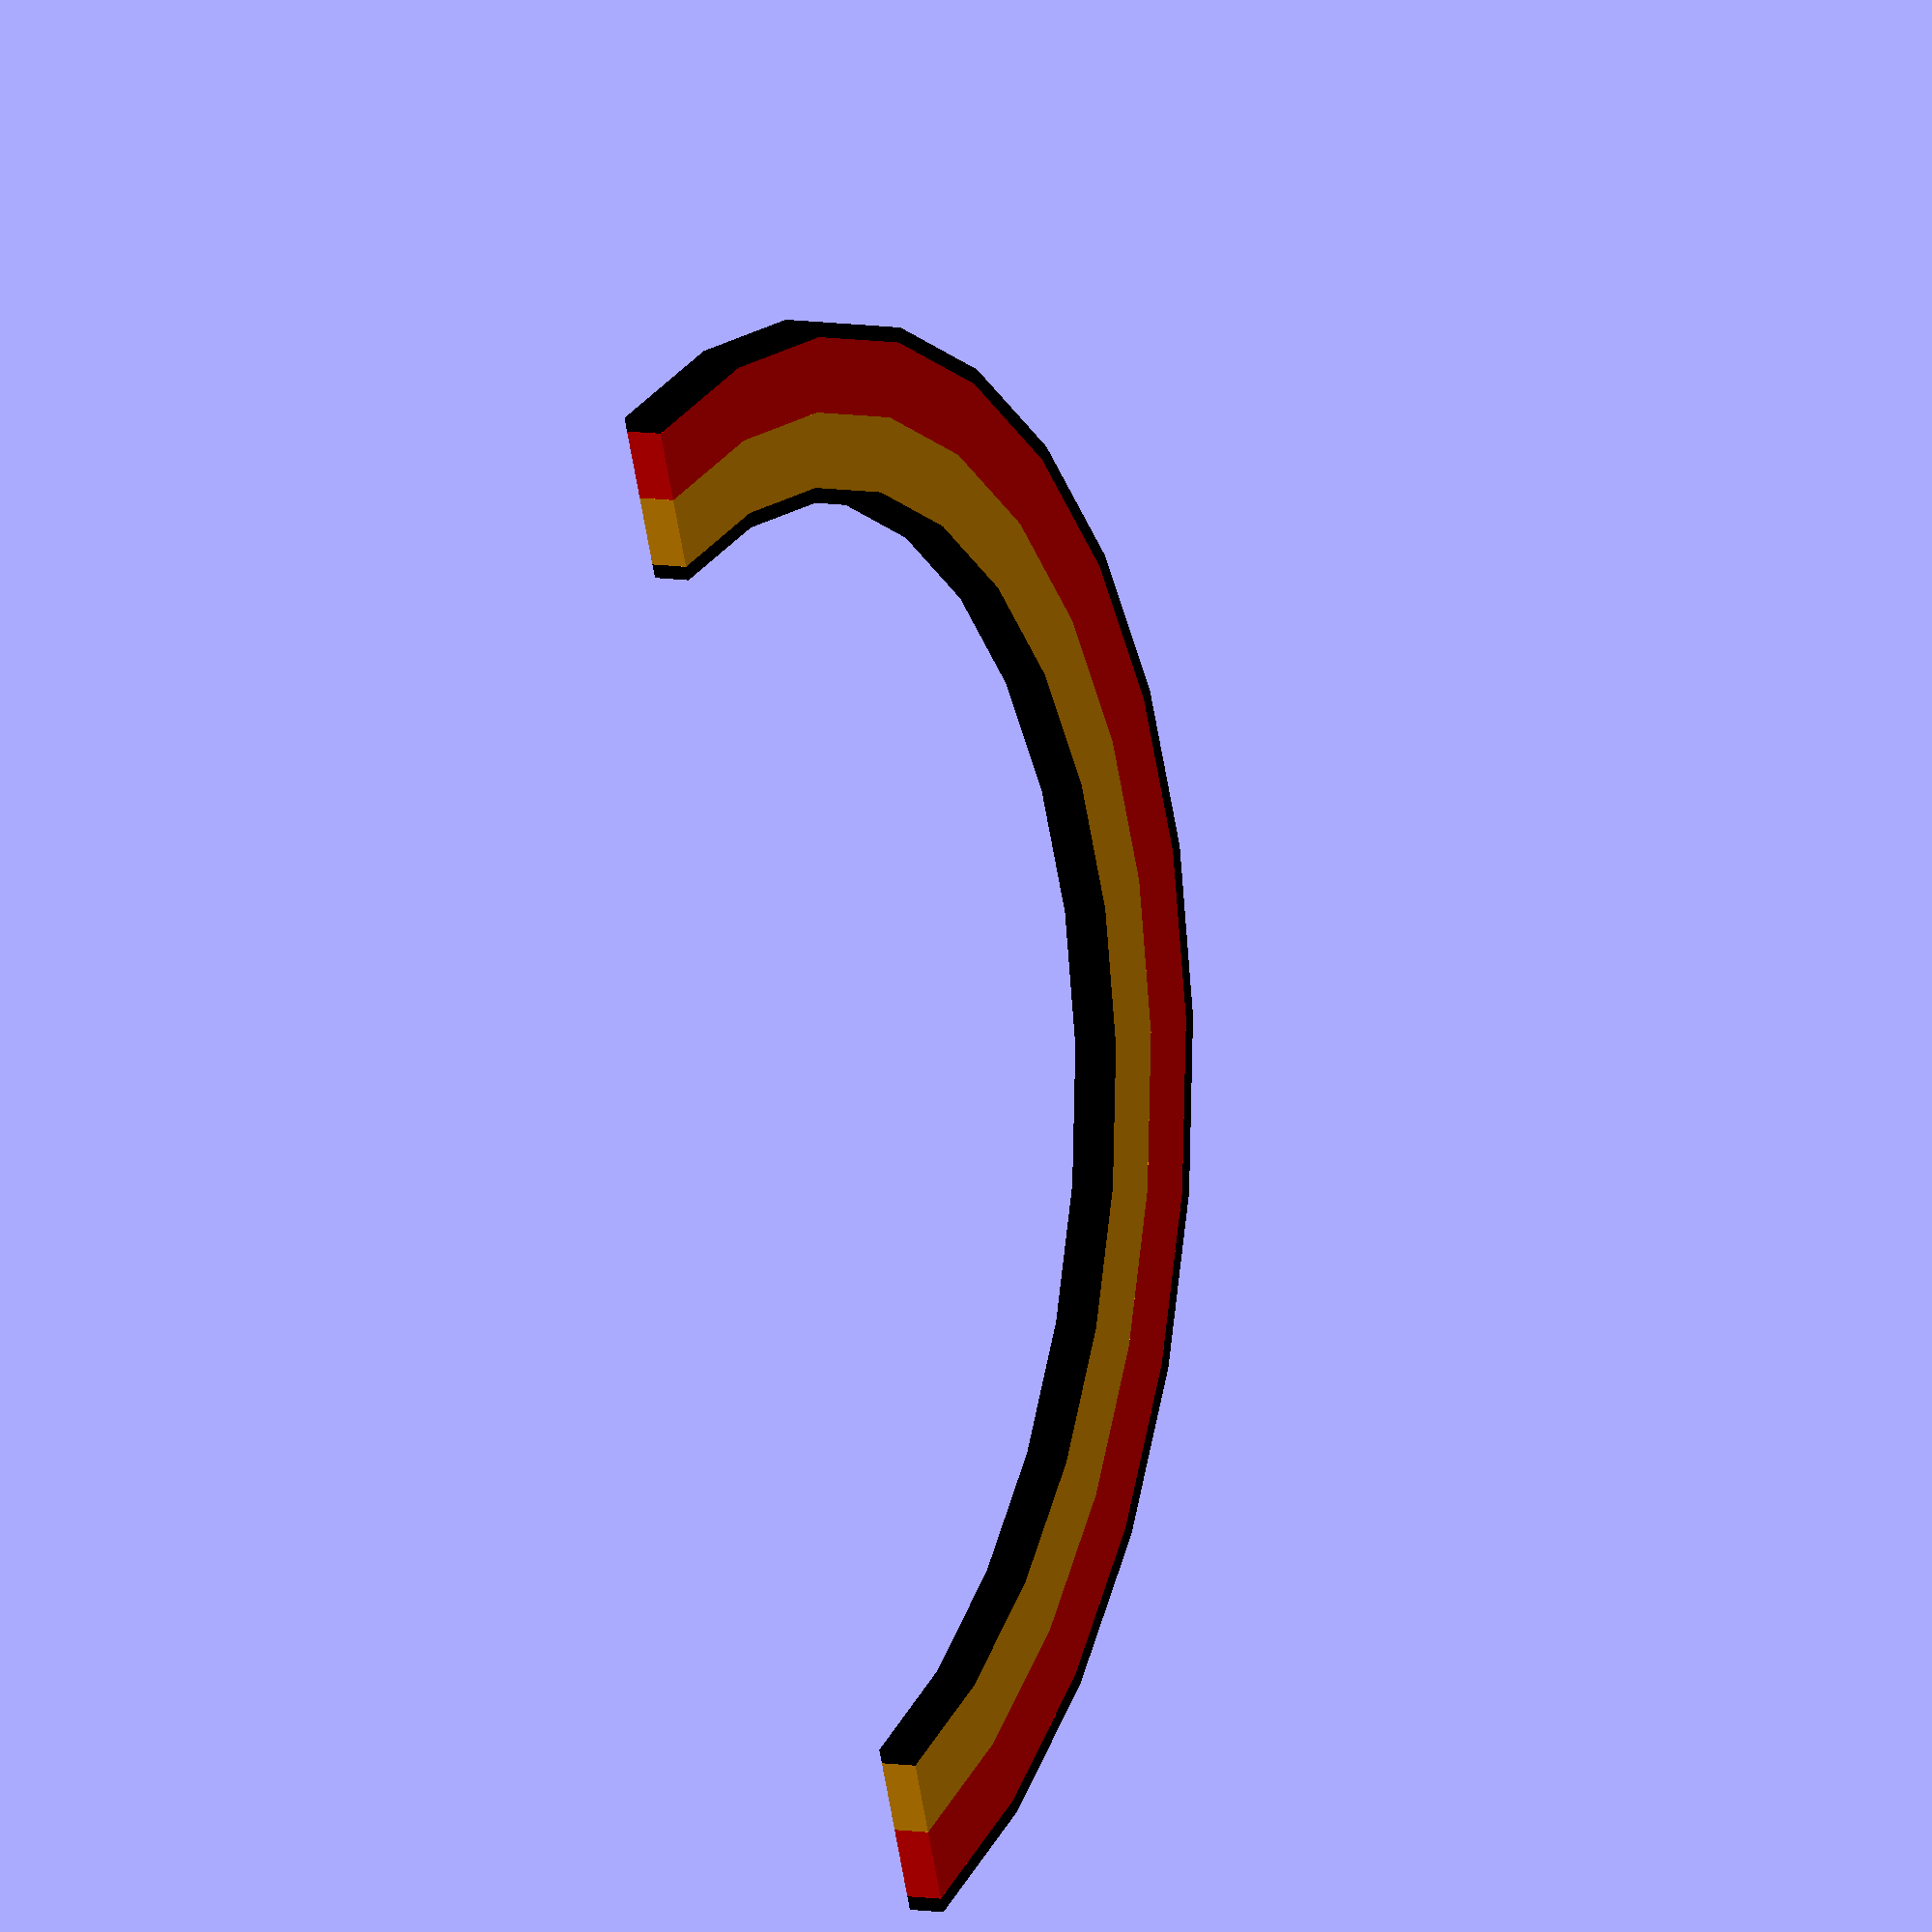
<openscad>
radius = 100;
width = 10;
rainbowThick = 5;

color("black")
  segment(radius + width, 2);

color("red")
  segment(radius);

color("orange")
  segment(radius - width);

color("black")
  segment(radius - width - 2, 2);

module segment(radius, width = 10) {
  rotate_extrude(angle = 180)
    translate([radius, 0, 0])
      square([width, rainbowThick]);
}

</openscad>
<views>
elev=172.2 azim=248.7 roll=242.4 proj=o view=solid
</views>
